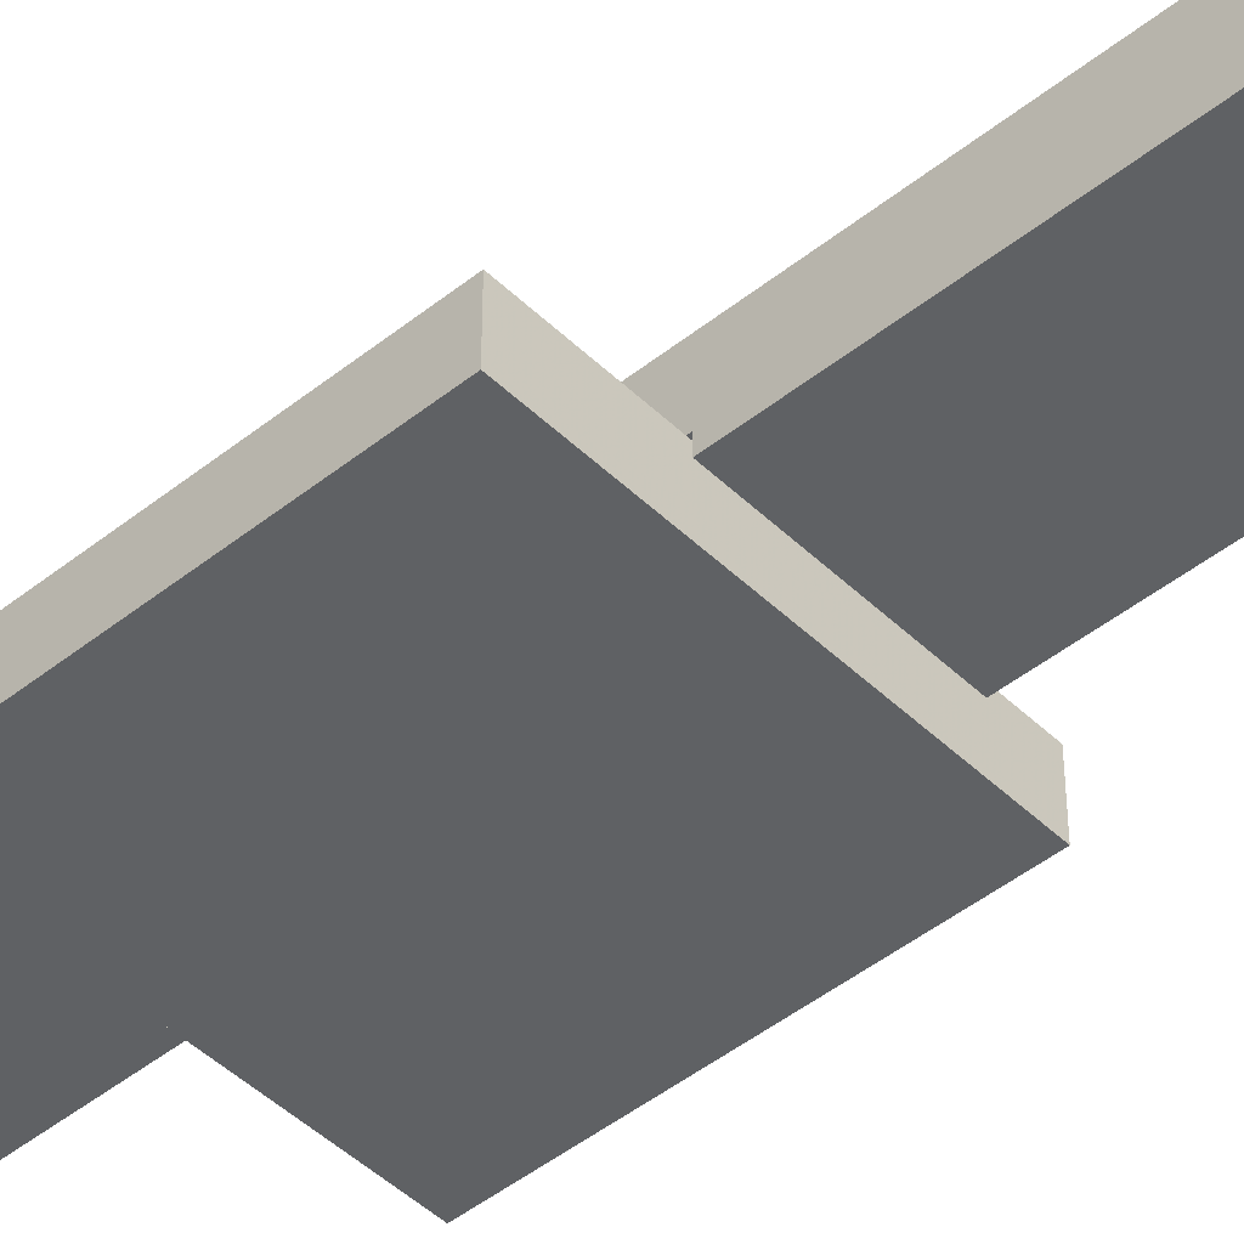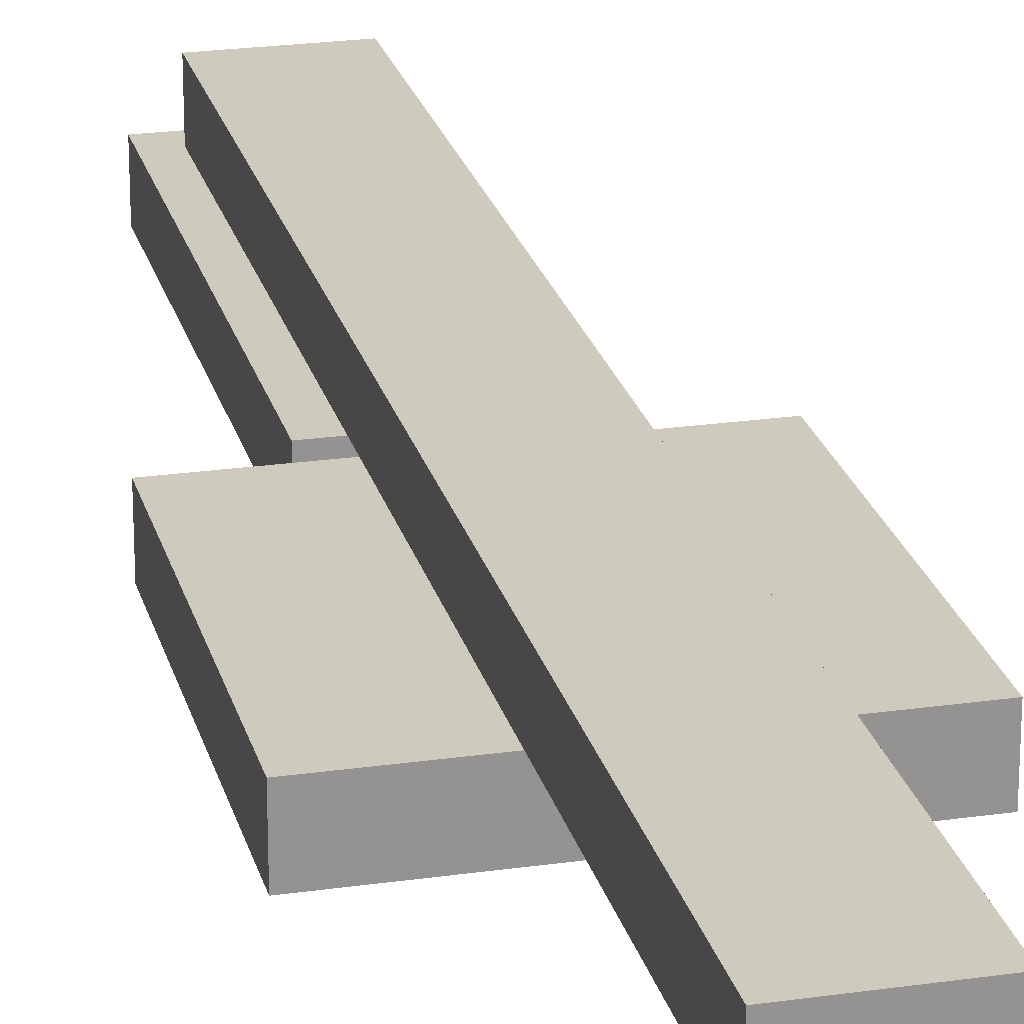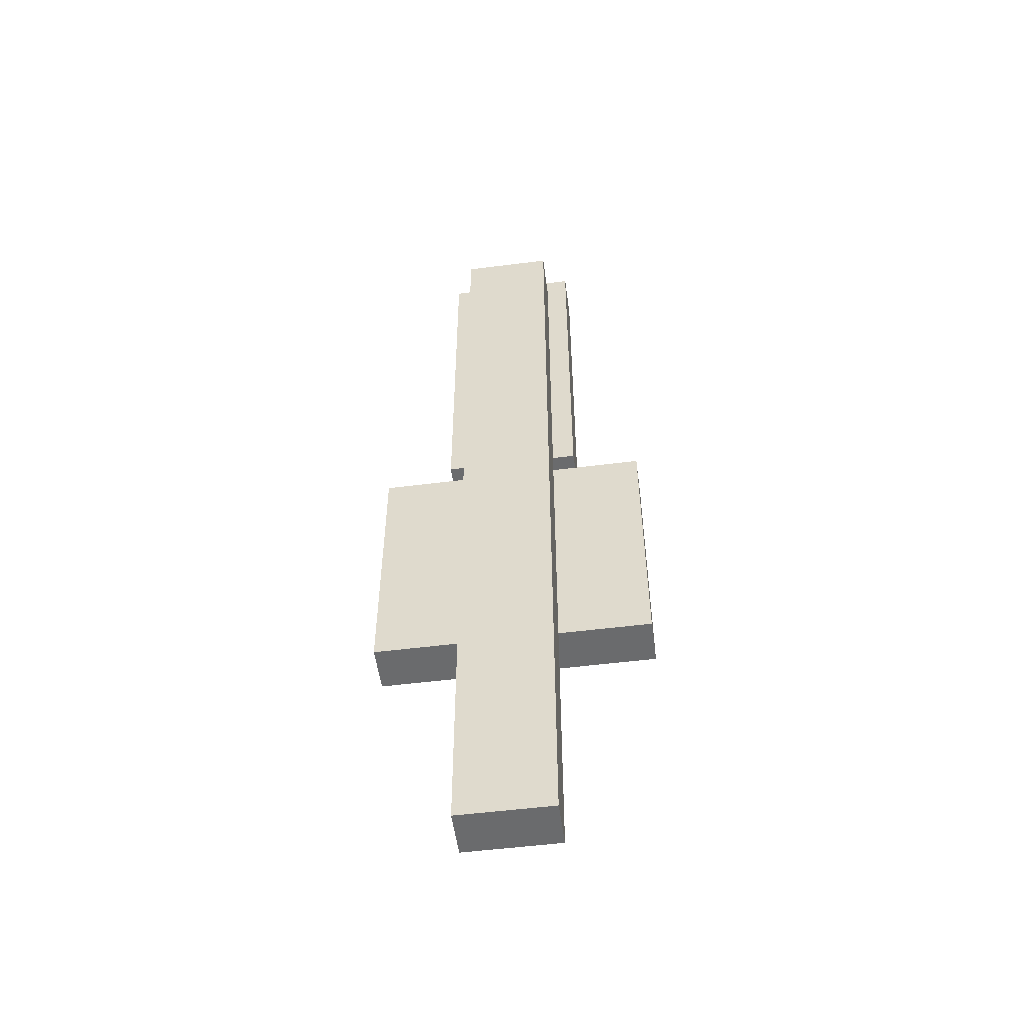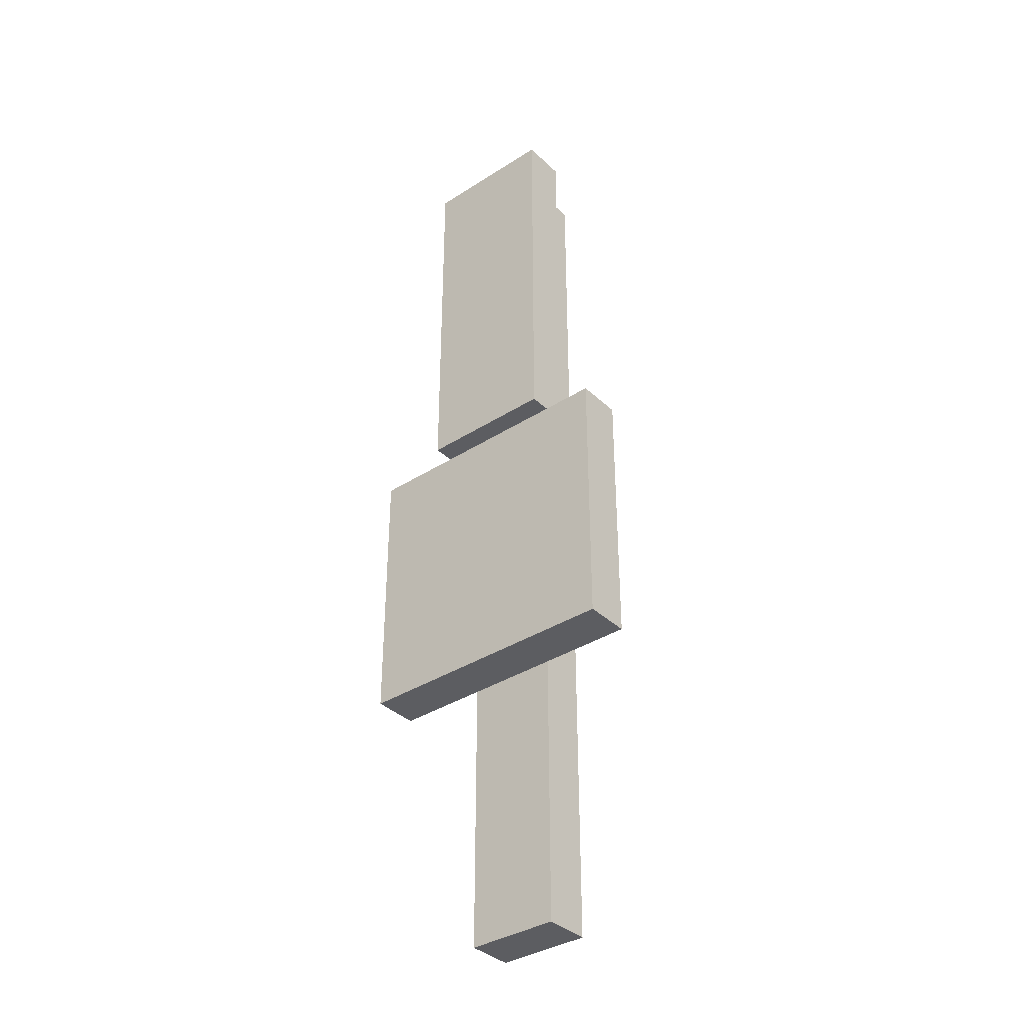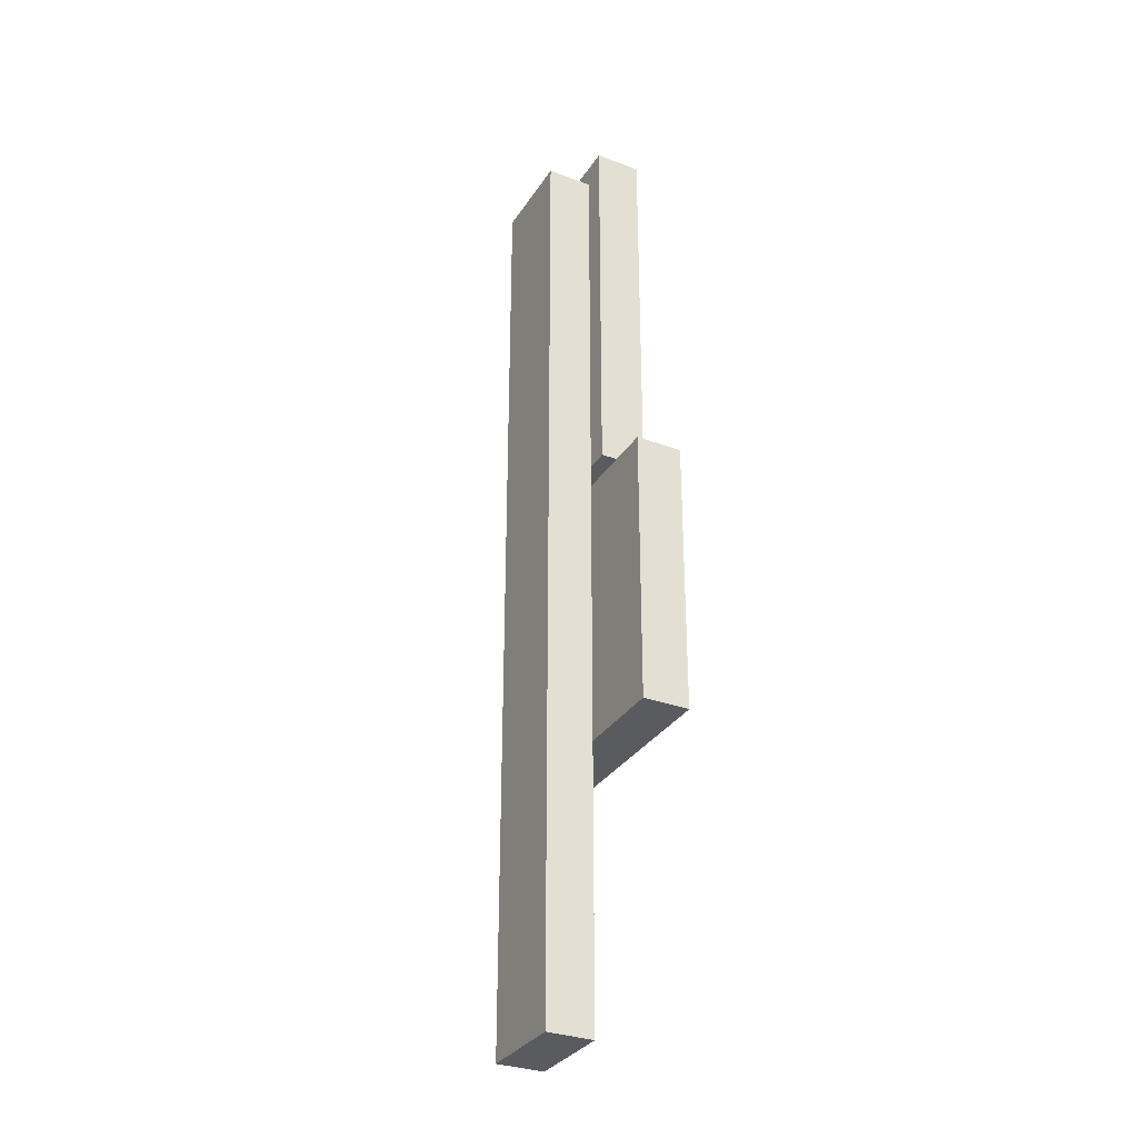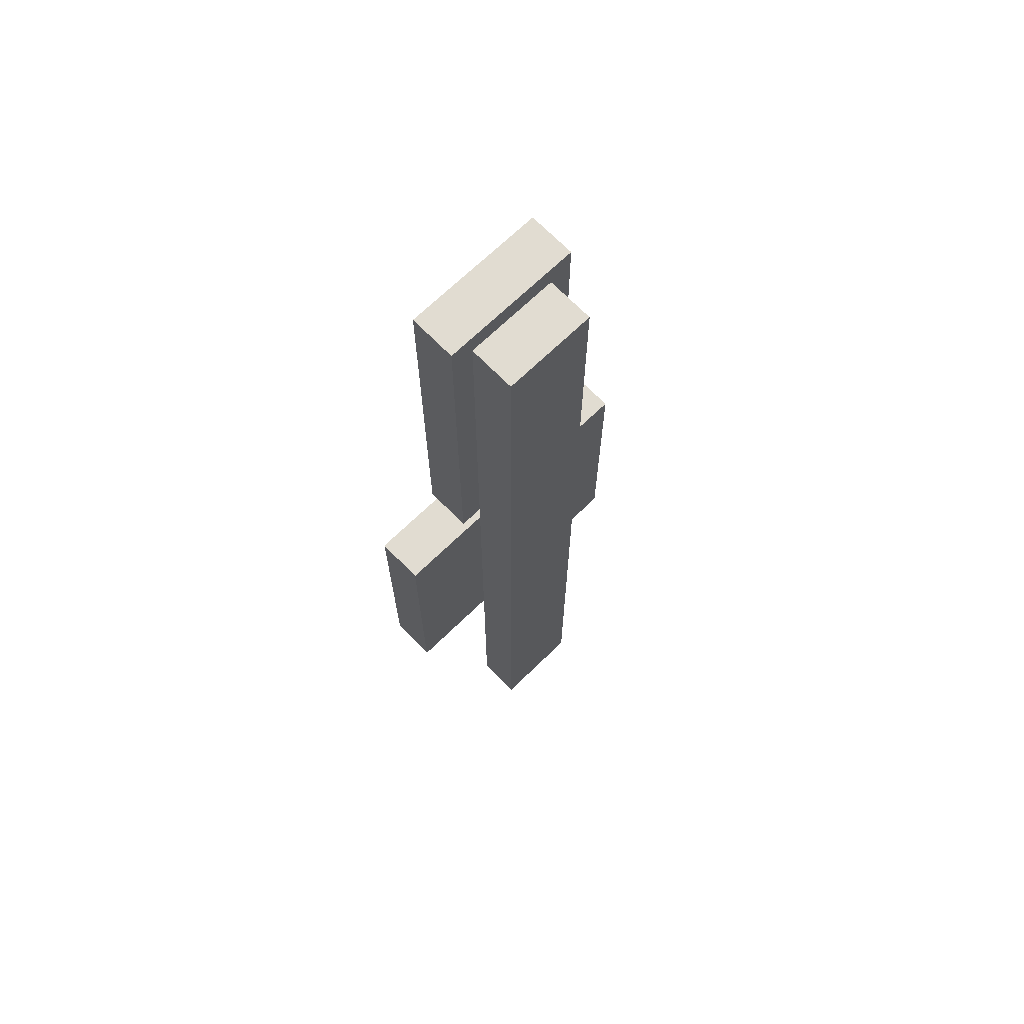
<metadata>
{"format":"obj","ext":"obj","renderer":"f3d","projection":"perspective","resolution":1024,"background":"white","views":[{"elev":-46.2,"azim":132.4,"up":"+Z"},{"elev":23.2,"azim":-13.7,"up":"+Z"},{"elev":-53.2,"azim":7.7,"up":"+Y"},{"elev":-36.7,"azim":-140.3,"up":"+Y"},{"elev":-32.0,"azim":62.4,"up":"+Y"},{"elev":69.1,"azim":-44.2,"up":"+Y"}]}
</metadata>
<code>
g box
v -0.125 0 -0.0625
v 0.125 0 -0.0625
v 0.125 2.562 -0.0625
v -0.125 2.562 -0.0625
v -0.125 0 0.0625
v 0.125 0 0.0625
v 0.125 2.562 0.0625
v -0.125 2.562 0.0625
f 6 2 3 7
f 1 5 8 4
f 6 5 1 2
f 3 4 8 7
f 2 1 4 3
f 5 6 7 8
g box0
v -0.375 0.75 -0.1875
v 0.375 0.75 -0.1875
v 0.375 1.5 -0.1875
v -0.375 1.5 -0.1875
v -0.375 0.75 -0.0625
v 0.375 0.75 -0.0625
v 0.375 1.5 -0.0625
v -0.375 1.5 -0.0625
f 14 10 11 15
f 9 13 16 12
f 14 13 9 10
f 11 12 16 15
f 10 9 12 11
f 13 14 15 16
g box1
v -0.1875 1.562 -0.1875
v 0.1875 1.562 -0.1875
v 0.1875 2.625 -0.1875
v -0.1875 2.625 -0.1875
v -0.1875 1.562 -0.0625
v 0.1875 1.562 -0.0625
v 0.1875 2.625 -0.0625
v -0.1875 2.625 -0.0625
f 22 18 19 23
f 17 21 24 20
f 22 21 17 18
f 19 20 24 23
f 18 17 20 19
f 21 22 23 24

</code>
